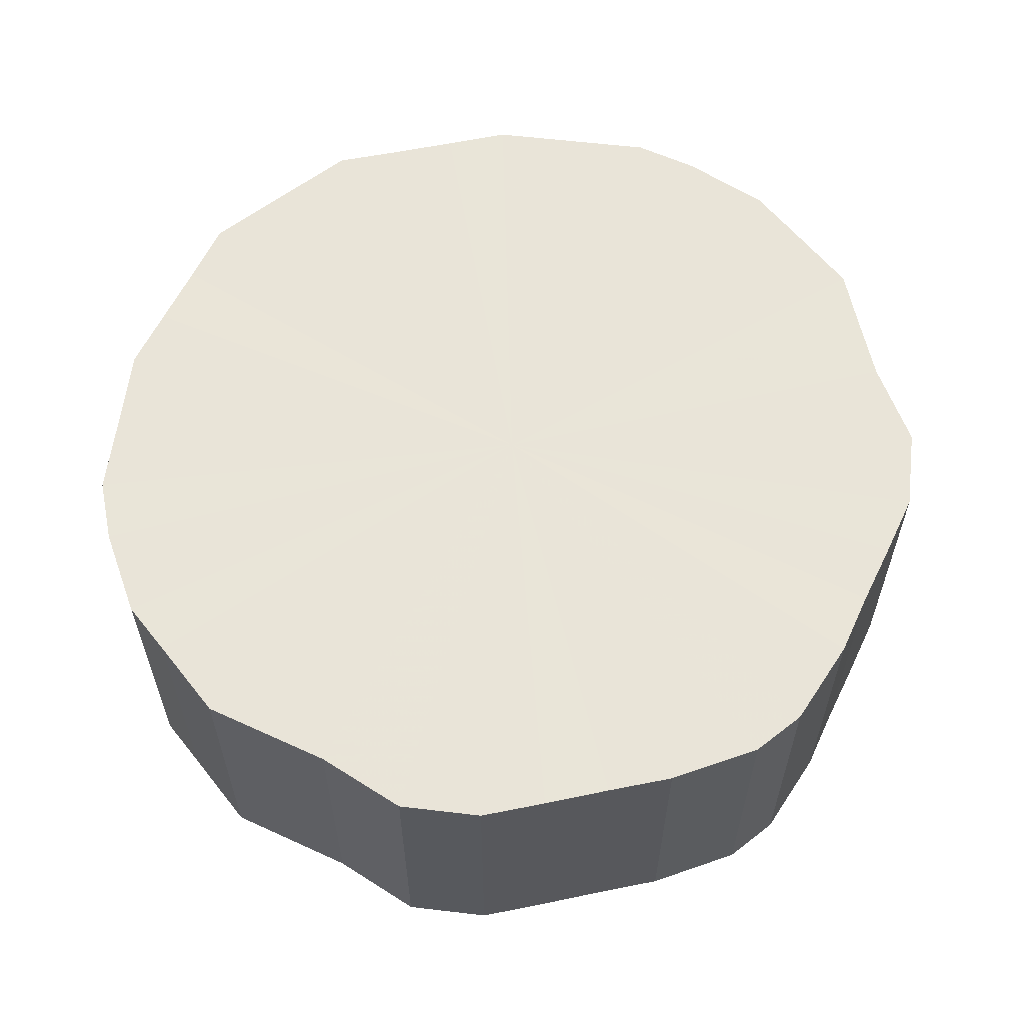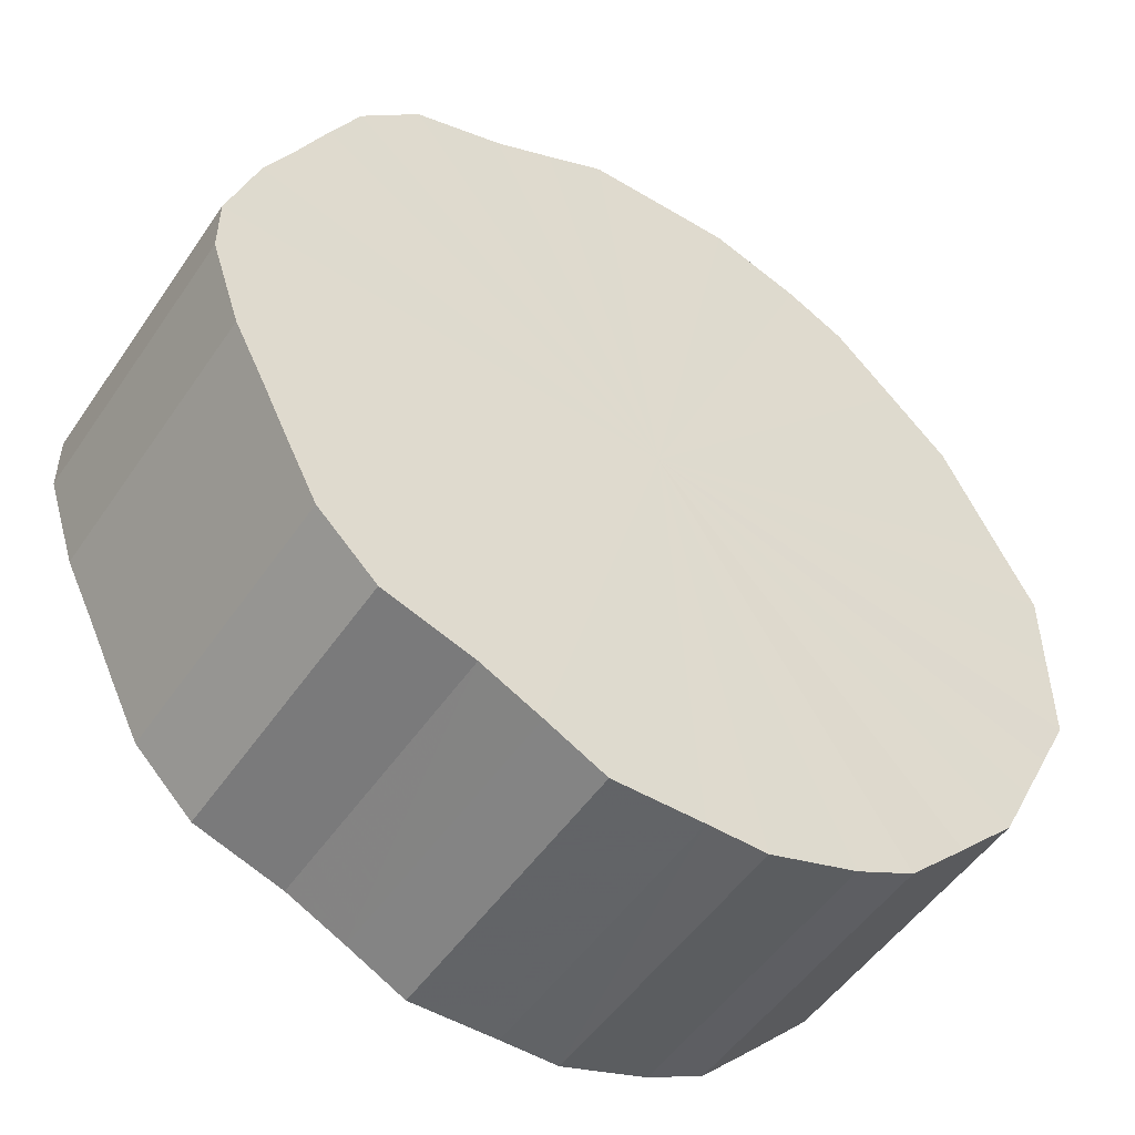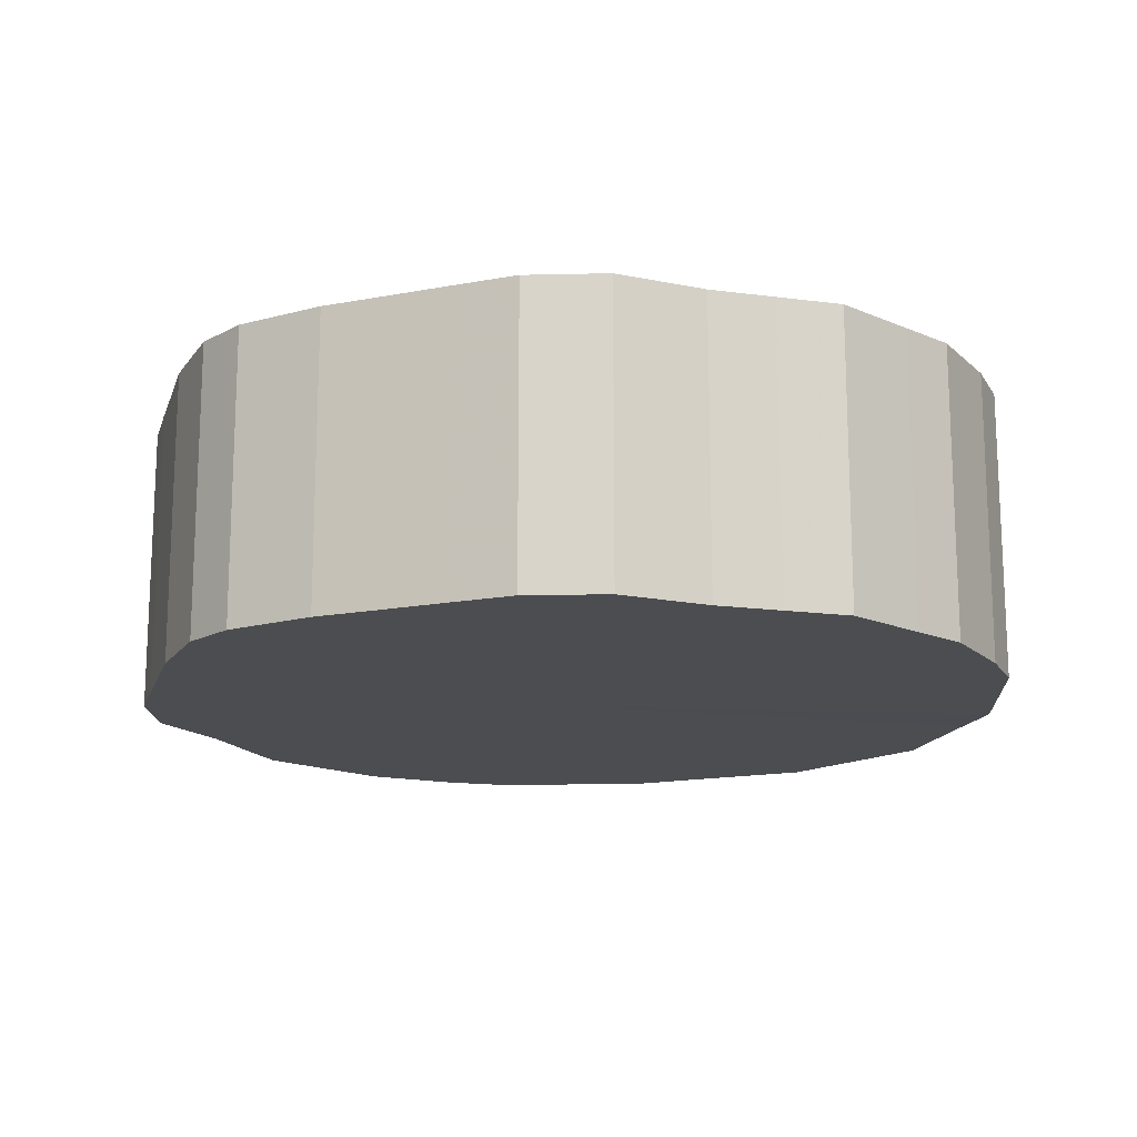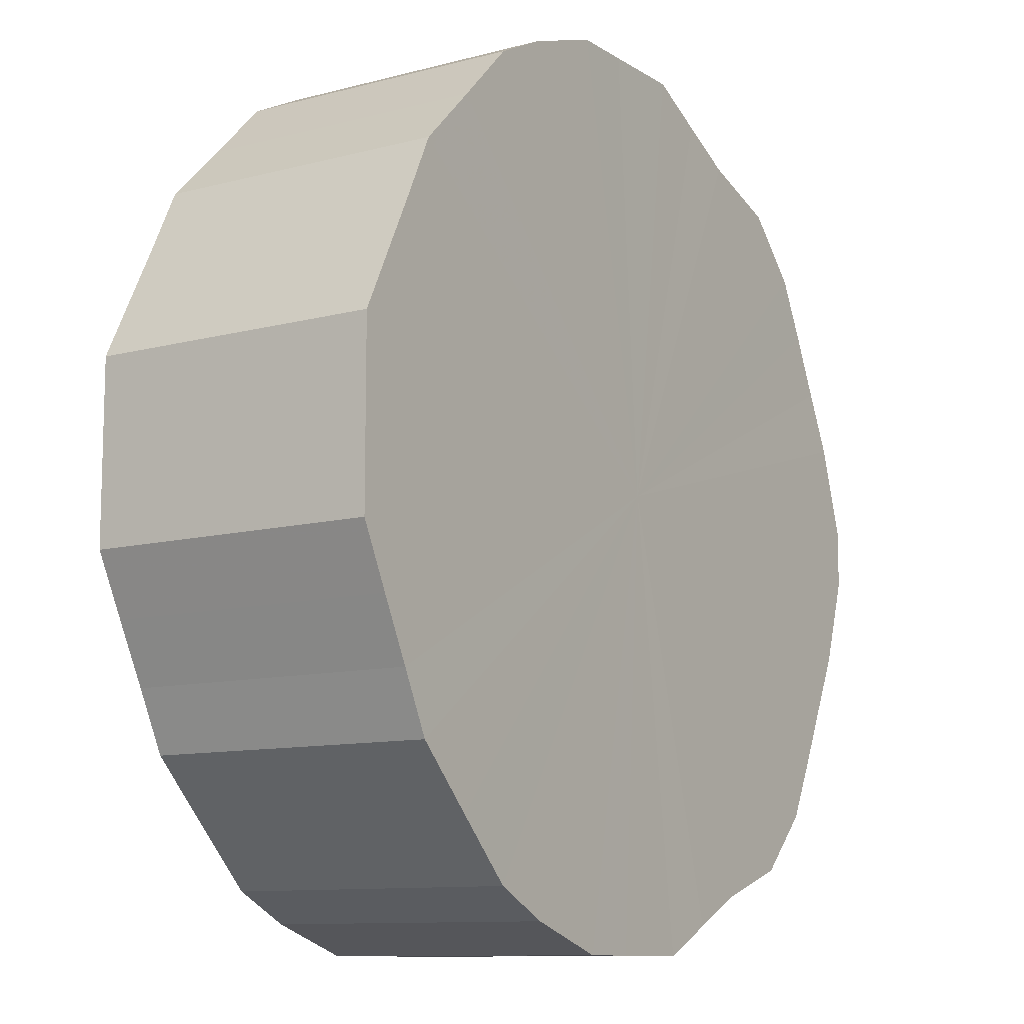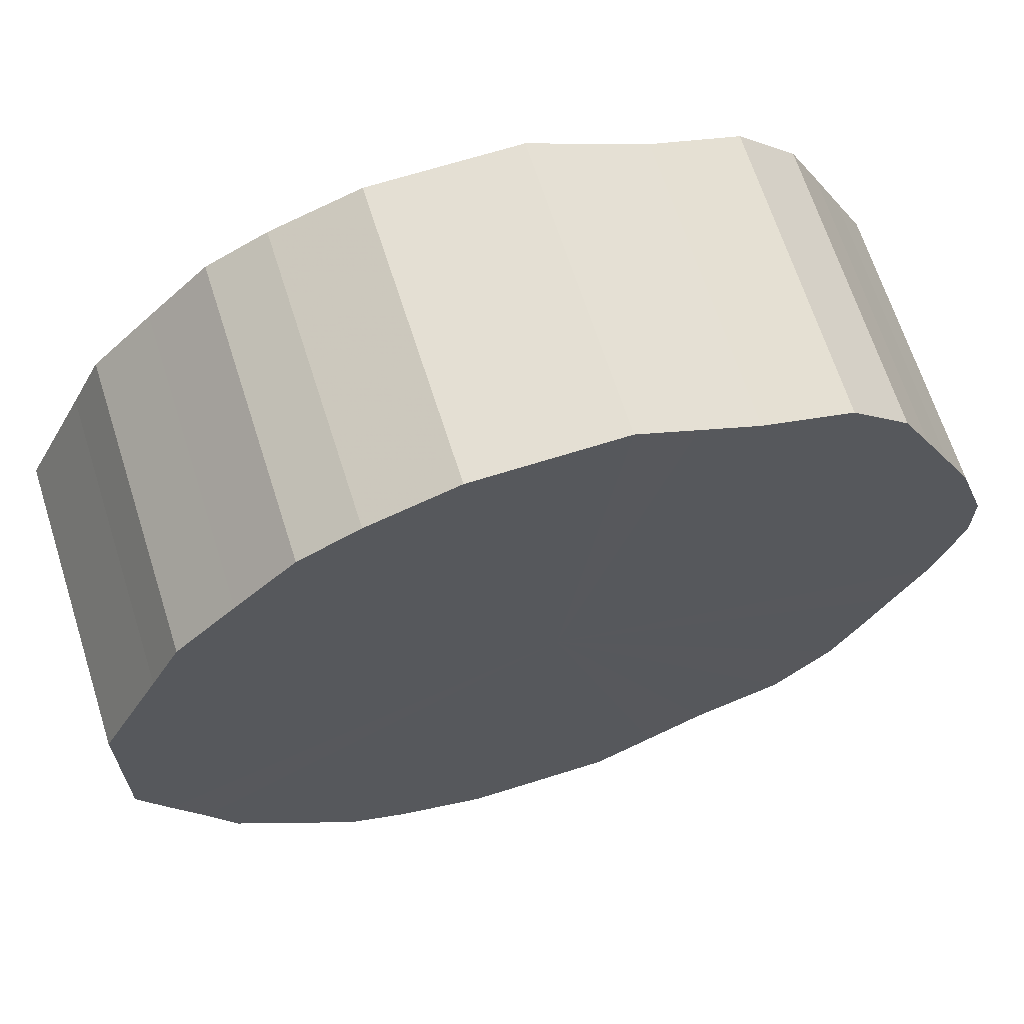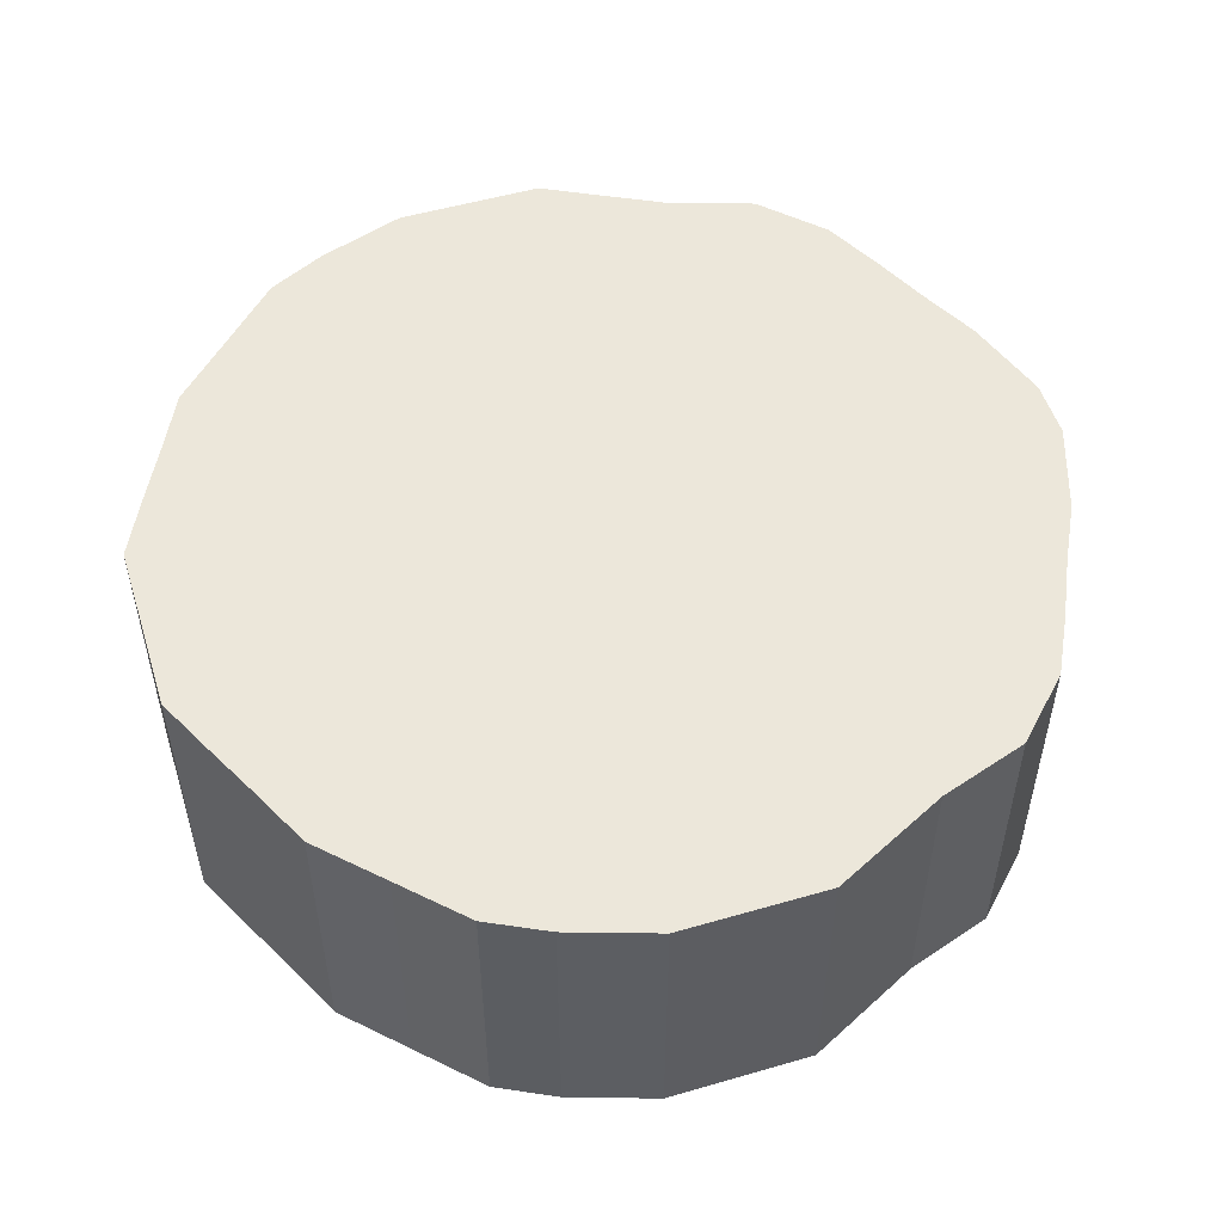
<metadata>
{"format":"obj","ext":"obj","renderer":"f3d","projection":"perspective","resolution":1024,"background":"white","views":[{"elev":59.8,"azim":51.8,"up":"+Z"},{"elev":-51.0,"azim":146.8,"up":"+Y"},{"elev":-15.8,"azim":138.0,"up":"+Z"},{"elev":-10.6,"azim":-56.4,"up":"+Y"},{"elev":66.5,"azim":-17.7,"up":"+Y"},{"elev":52.3,"azim":-17.4,"up":"+Z"}]}
</metadata>
<code>
o 23887
v 2251 1883 18.76
v 2251 1883 18.76
v 2251 1883 18.86
v 2251 1883 18.76
v 2251 1883 18.86
v 2251 1883 18.76
v 2251 1883 18.86
v 2251 1883 18.76
v 2251 1883 18.86
v 2251 1883 18.76
v 2251 1883 18.86
v 2251 1883 18.76
v 2251 1883 18.86
v 2251 1883 18.76
v 2251 1883 18.86
v 2251 1883 18.76
v 2251 1883 18.86
v 2251 1883 18.76
v 2251 1883 18.86
v 2251 1883 18.76
v 2251 1883 18.86
v 2251 1884 18.76
v 2251 1884 18.86
v 2251 1883 18.76
v 2251 1883 18.86
v 2251 1884 18.76
v 2251 1884 18.86
v 2251 1883 18.76
v 2251 1883 18.86
v 2251 1884 18.76
v 2251 1884 18.86
v 2251 1883 18.76
v 2251 1883 18.86
v 2251 1884 18.76
v 2251 1884 18.86
v 2252 1883 18.76
v 2251 1883 18.86
v 2251 1884 18.76
v 2251 1884 18.86
v 2252 1883 18.76
v 2252 1883 18.86
v 2252 1884 18.76
v 2252 1884 18.86
v 2252 1883 18.76
v 2252 1883 18.86
v 2252 1884 18.76
v 2252 1884 18.86
v 2252 1883 18.76
v 2252 1883 18.86
v 2252 1884 18.76
v 2252 1884 18.86
v 2252 1883 18.76
v 2252 1883 18.86
v 2252 1884 18.76
v 2252 1884 18.86
v 2252 1883 18.76
v 2252 1883 18.86
v 2252 1884 18.76
v 2252 1884 18.86
v 2252 1883 18.76
v 2252 1883 18.86
v 2252 1883 18.76
v 2252 1883 18.86
v 2252 1883 18.76
v 2252 1883 18.86
v 2252 1883 18.76
v 2252 1883 18.86
v 2252 1883 18.76
v 2252 1883 18.86
v 2252 1883 18.76
v 2252 1883 18.86
v 2252 1883 18.76
v 2252 1883 18.86
v 2252 1883 18.86
v 2251 1883 18.86
v 2251 1883 18.76
v 2251 1883 18.86
v 2251 1883 18.76
v 2251 1883 18.86
v 2251 1883 18.86
v 2251 1883 18.76
v 2251 1883 18.86
v 2251 1883 18.76
v 2251 1883 18.76
v 2251 1883 18.86
v 2251 1883 18.86
v 2251 1883 18.76
v 2251 1883 18.86
v 2251 1883 18.76
v 2251 1883 18.76
v 2251 1883 18.86
v 2251 1884 18.86
v 2251 1883 18.76
v 2251 1884 18.86
v 2251 1884 18.76
v 2251 1883 18.76
v 2251 1883 18.86
v 2251 1884 18.86
v 2251 1884 18.76
v 2251 1884 18.86
v 2251 1884 18.76
v 2251 1883 18.76
v 2251 1883 18.86
v 2251 1884 18.86
v 2251 1884 18.76
v 2252 1884 18.86
v 2251 1884 18.76
v 2251 1883 18.76
v 2251 1883 18.86
v 2252 1884 18.86
v 2252 1884 18.76
v 2252 1884 18.86
v 2252 1884 18.76
v 2251 1883 18.76
v 2251 1883 18.86
v 2252 1884 18.86
v 2252 1884 18.76
v 2252 1884 18.86
v 2252 1884 18.76
v 2251 1883 18.76
v 2251 1883 18.86
v 2252 1883 18.86
v 2252 1884 18.76
v 2252 1883 18.86
v 2252 1883 18.76
v 2252 1883 18.76
v 2252 1883 18.86
v 2252 1883 18.86
v 2252 1883 18.76
v 2252 1883 18.86
v 2252 1883 18.76
v 2252 1883 18.76
v 2252 1883 18.86
v 2252 1883 18.86
v 2252 1883 18.76
v 2252 1883 18.86
v 2252 1883 18.76
v 2252 1883 18.76
v 2252 1883 18.86
v 2252 1883 18.86
v 2252 1883 18.76
v 2252 1883 18.86
v 2252 1883 18.76
v 2252 1883 18.76
v 2252 1883 18.86
v 2252 1883 18.86
v 2252 1883 18.76
v 2252 1883 18.76
v 2252 1883 18.76
v 2251 1883 18.76
v 2251 1883 18.76
v 2251 1883 18.76
v 2251 1883 18.76
v 2251 1883 18.76
v 2251 1883 18.76
v 2251 1883 18.76
v 2251 1883 18.76
v 2251 1883 18.76
v 2251 1883 18.76
v 2251 1883 18.76
v 2251 1884 18.76
v 2251 1883 18.76
v 2251 1884 18.76
v 2251 1883 18.76
v 2251 1884 18.76
v 2251 1883 18.76
v 2251 1884 18.76
v 2252 1883 18.76
v 2251 1884 18.76
v 2252 1883 18.76
v 2252 1884 18.76
v 2252 1883 18.76
v 2252 1884 18.76
v 2252 1883 18.76
v 2252 1884 18.76
v 2252 1883 18.76
v 2252 1884 18.76
v 2252 1883 18.76
v 2252 1884 18.76
v 2252 1883 18.76
v 2252 1883 18.76
v 2252 1883 18.76
v 2252 1883 18.76
v 2252 1883 18.76
v 2252 1883 18.76
v 2252 1883 18.76
v 2252 1883 18.86
v 2251 1883 18.86
v 2251 1883 18.86
v 2251 1883 18.86
v 2251 1883 18.86
v 2251 1883 18.86
v 2251 1883 18.86
v 2251 1883 18.86
v 2251 1883 18.86
v 2251 1883 18.86
v 2251 1883 18.86
v 2251 1884 18.86
v 2251 1883 18.86
v 2251 1884 18.86
v 2251 1883 18.86
v 2251 1884 18.86
v 2251 1883 18.86
v 2251 1884 18.86
v 2251 1883 18.86
v 2251 1884 18.86
v 2252 1883 18.86
v 2252 1884 18.86
v 2252 1883 18.86
v 2252 1884 18.86
v 2252 1883 18.86
v 2252 1884 18.86
v 2252 1883 18.86
v 2252 1884 18.86
v 2252 1883 18.86
v 2252 1884 18.86
v 2252 1883 18.86
v 2252 1883 18.86
v 2252 1883 18.86
v 2252 1883 18.86
v 2252 1883 18.86
v 2252 1883 18.86
v 2252 1883 18.86
v 2252 1883 18.86
f 1 2 3
f 2 4 5
f 6 1 7
f 4 8 9
f 10 6 11
f 8 12 13
f 14 10 15
f 12 16 17
f 18 14 19
f 16 20 21
f 22 18 23
f 20 24 25
f 26 22 27
f 24 28 29
f 30 26 31
f 28 32 33
f 34 30 35
f 32 36 37
f 38 34 39
f 36 40 41
f 42 38 43
f 40 44 45
f 46 42 47
f 44 48 49
f 50 46 51
f 48 52 53
f 54 50 55
f 52 56 57
f 58 54 59
f 56 60 61
f 62 58 63
f 60 64 65
f 66 62 67
f 64 68 69
f 70 66 71
f 68 72 73
f 72 70 74
f 75 76 77
f 77 78 79
f 80 81 75
f 82 83 80
f 79 84 85
f 86 87 82
f 88 89 86
f 85 90 91
f 92 93 88
f 94 95 92
f 91 96 97
f 98 99 94
f 100 101 98
f 97 102 103
f 104 105 100
f 106 107 104
f 103 108 109
f 110 111 106
f 112 113 110
f 109 114 115
f 116 117 112
f 118 119 116
f 115 120 121
f 122 123 118
f 124 125 122
f 121 126 127
f 128 129 124
f 130 131 128
f 127 132 133
f 134 135 130
f 136 137 134
f 133 138 139
f 140 141 136
f 142 143 140
f 139 144 145
f 146 147 142
f 145 148 146
f 149 150 151
f 149 152 150
f 149 151 153
f 149 154 152
f 149 153 155
f 149 156 154
f 149 155 157
f 149 158 156
f 149 157 159
f 149 160 158
f 149 159 161
f 149 162 160
f 149 161 163
f 149 164 162
f 149 163 165
f 149 166 164
f 149 165 167
f 149 168 166
f 149 167 169
f 149 170 168
f 149 169 171
f 149 172 170
f 149 171 173
f 149 174 172
f 149 173 175
f 149 176 174
f 149 175 177
f 149 178 176
f 149 177 179
f 149 180 178
f 149 179 181
f 149 182 180
f 149 181 183
f 149 184 182
f 149 183 185
f 149 186 184
f 149 185 186
f 187 188 189
f 187 190 188
f 187 189 191
f 187 192 190
f 187 191 193
f 187 194 192
f 187 193 195
f 187 196 194
f 187 195 197
f 187 198 196
f 187 197 199
f 187 200 198
f 187 199 201
f 187 202 200
f 187 201 203
f 187 204 202
f 187 203 205
f 187 206 204
f 187 205 207
f 187 208 206
f 187 207 209
f 187 210 208
f 187 209 211
f 187 212 210
f 187 211 213
f 187 214 212
f 187 213 215
f 187 216 214
f 187 215 217
f 187 218 216
f 187 217 219
f 187 220 218
f 187 219 221
f 187 222 220
f 187 221 223
f 187 224 222
f 187 223 224

</code>
